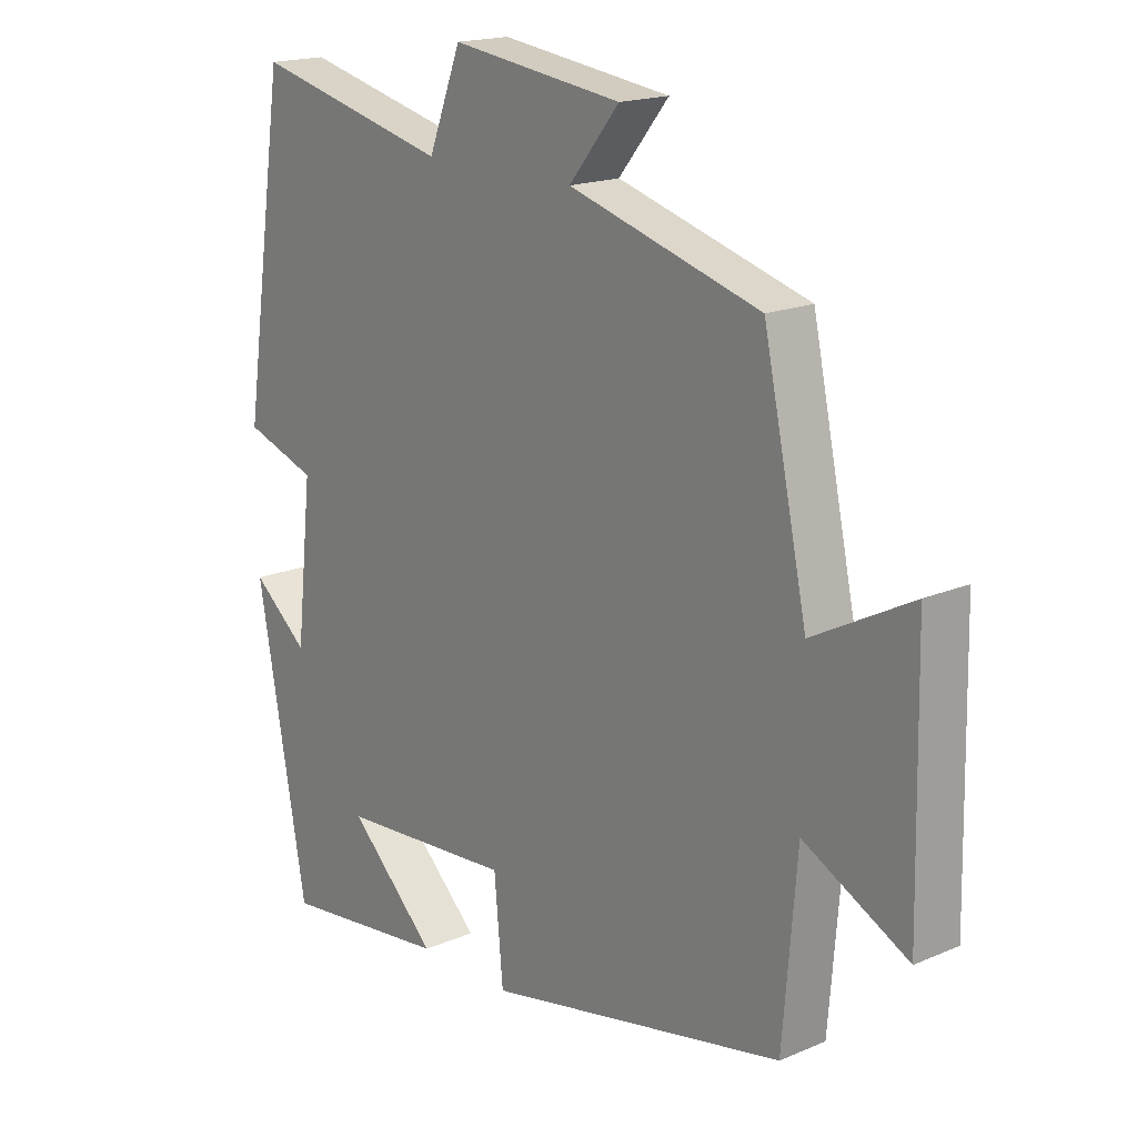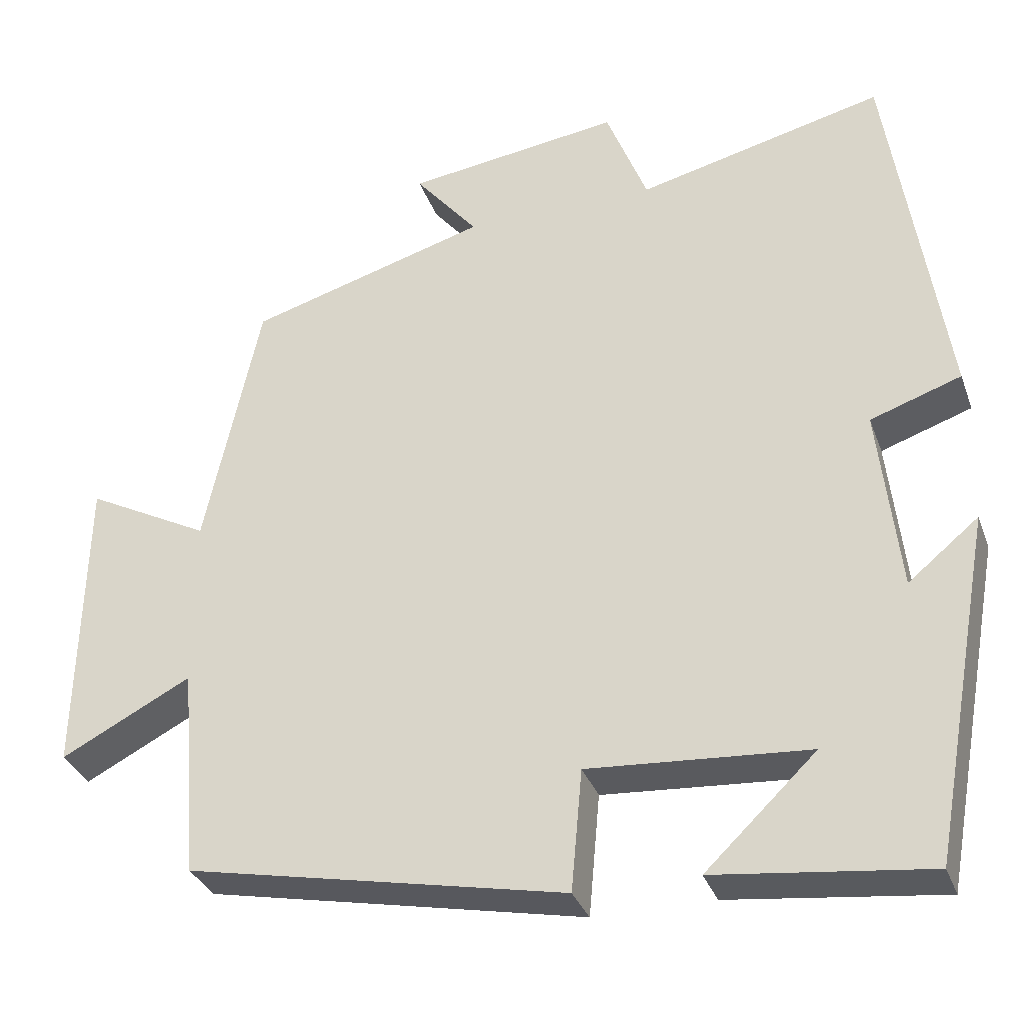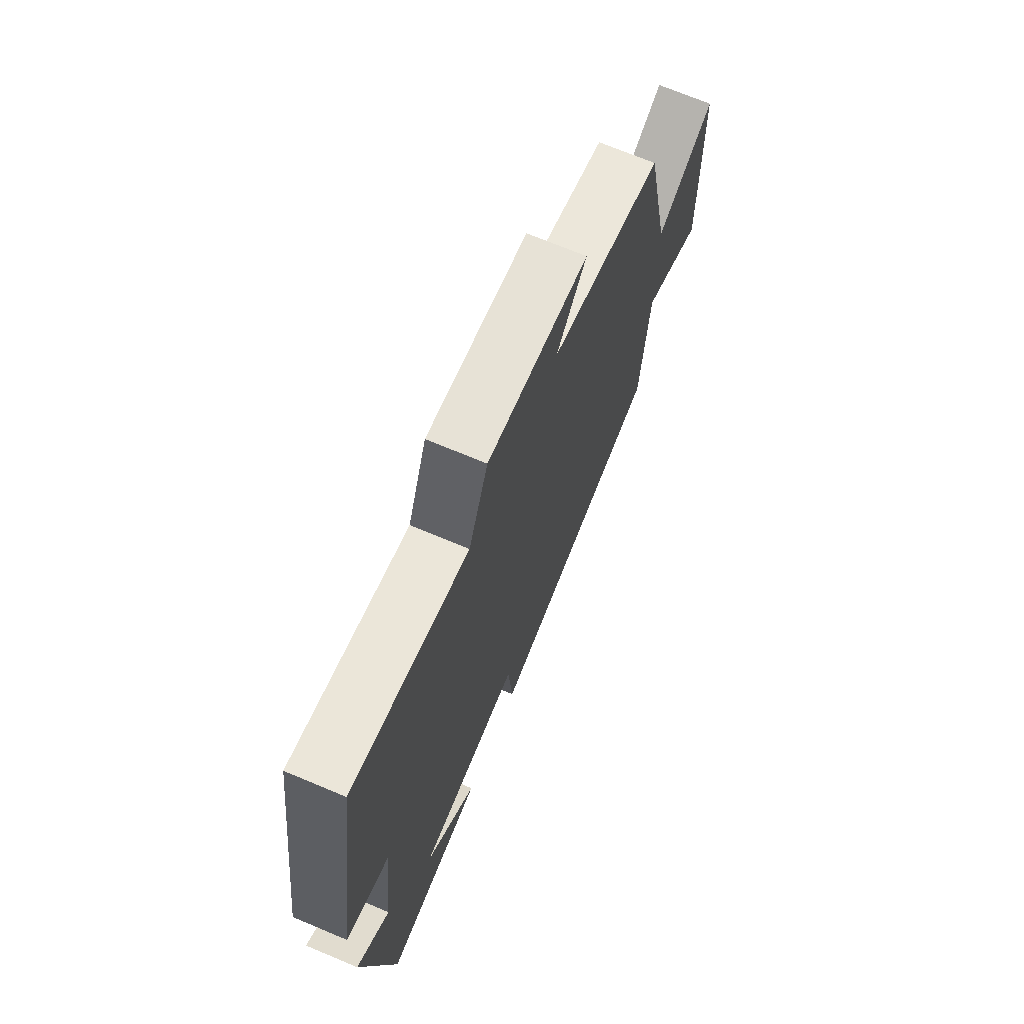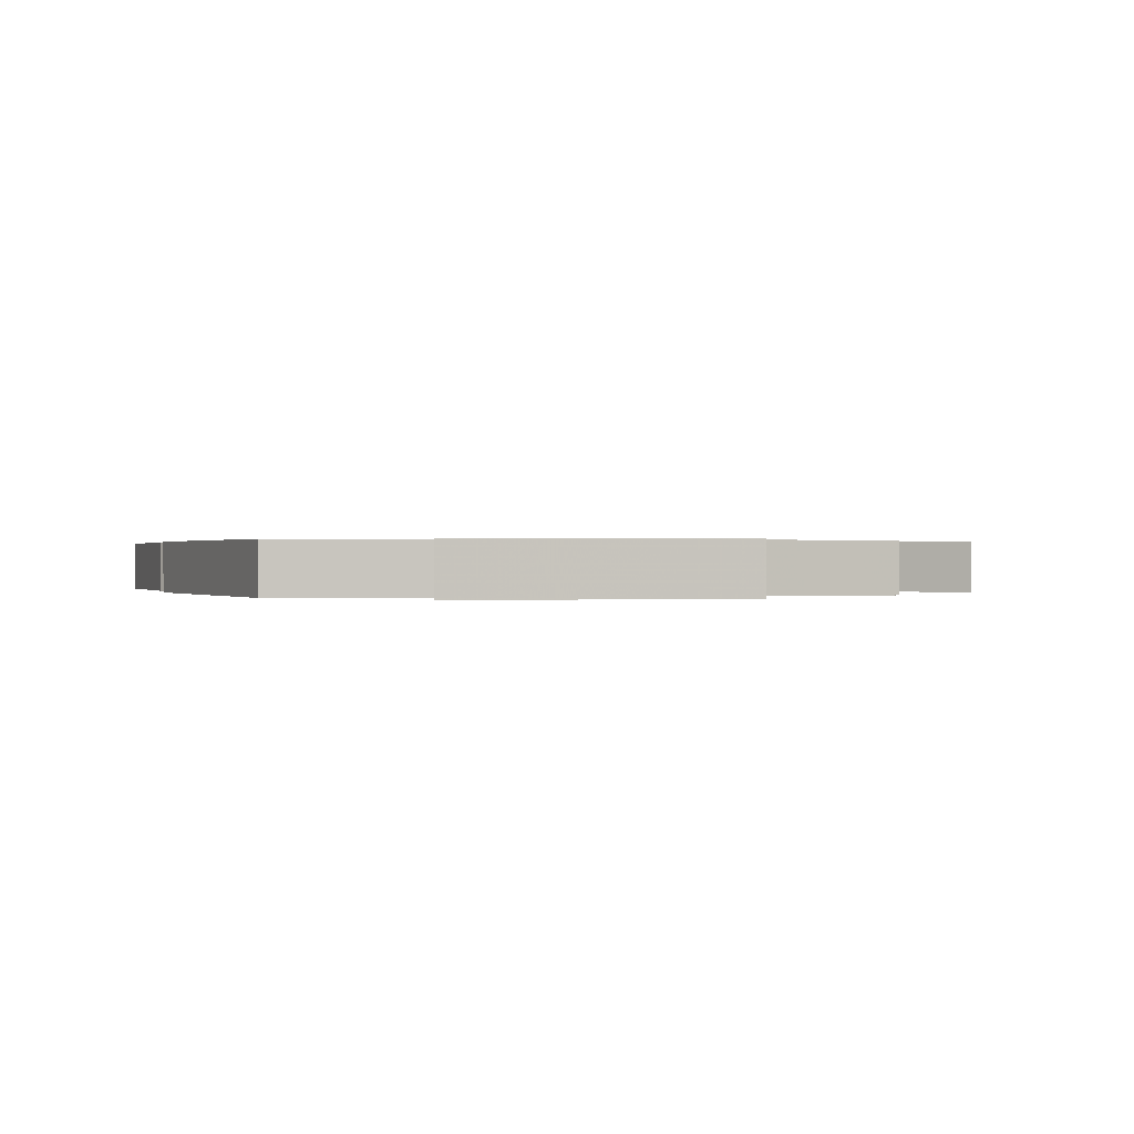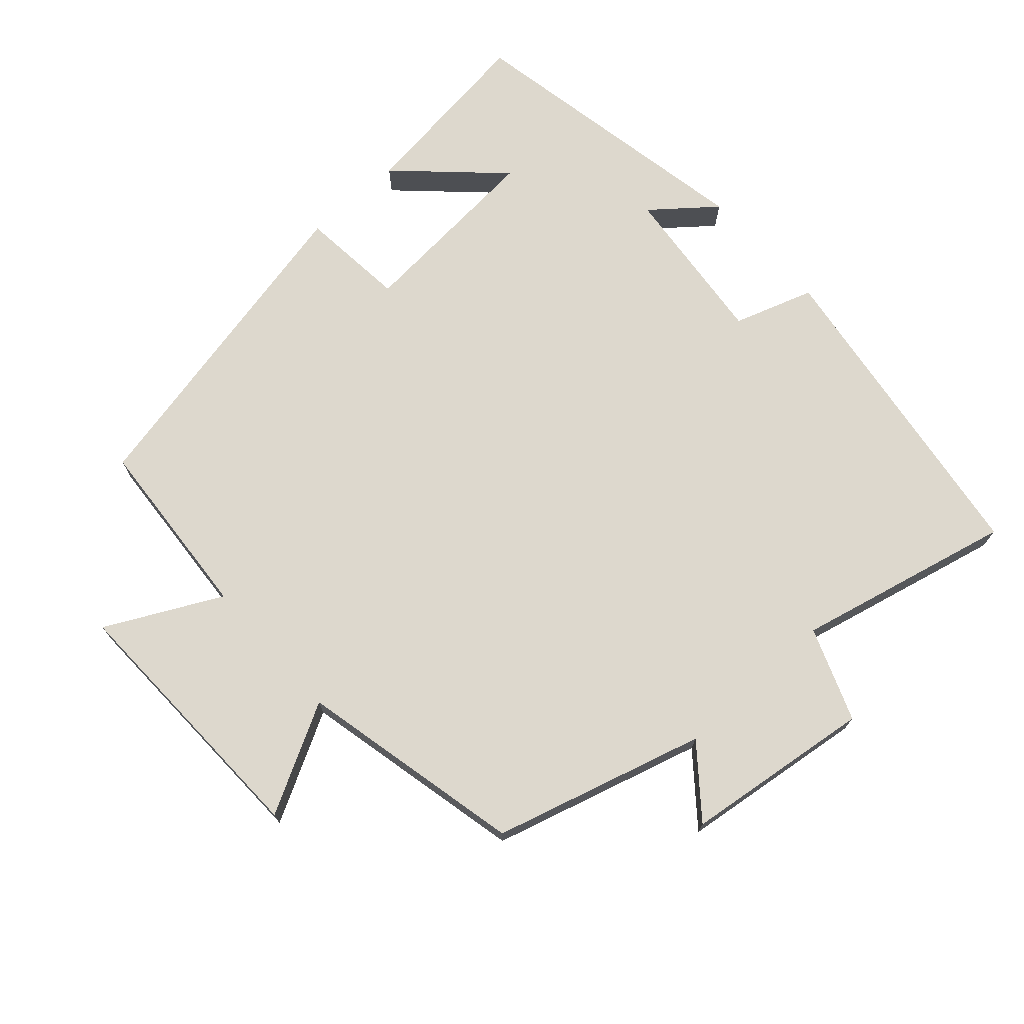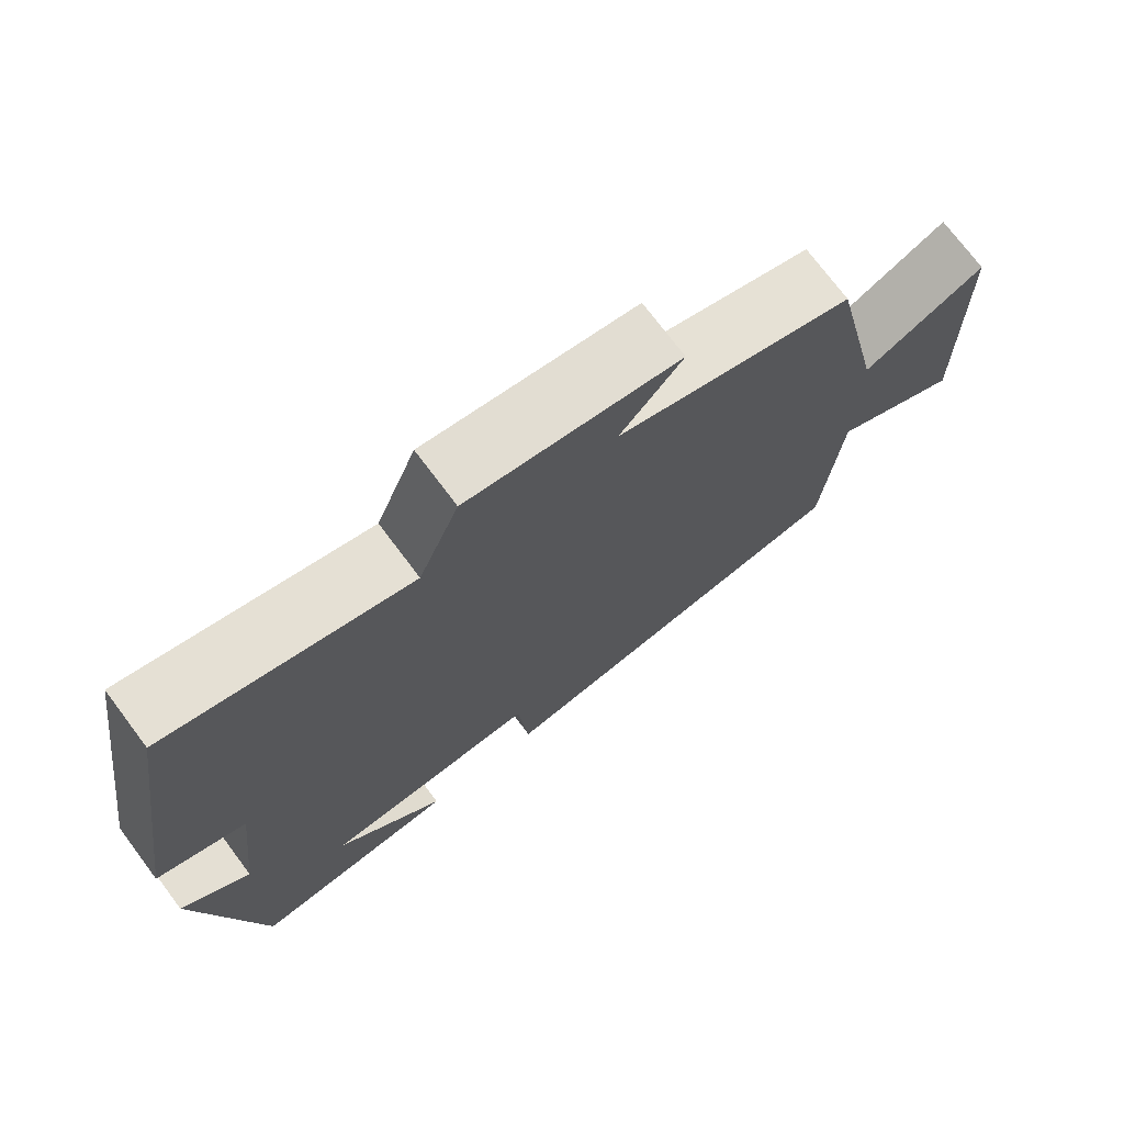
<metadata>
{"format":"obj","ext":"obj","renderer":"f3d","projection":"perspective","resolution":1024,"background":"white","views":[{"elev":17.8,"azim":-130.0,"up":"+Z"},{"elev":-33.1,"azim":18.4,"up":"+Z"},{"elev":70.8,"azim":112.8,"up":"+Z"},{"elev":0.2,"azim":-101.5,"up":"+Y"},{"elev":72.2,"azim":-42.3,"up":"+Y"},{"elev":73.6,"azim":143.1,"up":"+Z"}]}
</metadata>
<code>
v -0.43 0.07 0.412
v -0.126 0.07 0.5
v -0.206 0.07 0.598
v 0.066 0.07 0.634
v 0.118 0.07 0.5
v 0.43 0.07 0.575
v 0.5 0.07 0.105
v 0.385 0.07 0.066
v 0.411 0.07 -0.17
v 0.5 0.07 -0.097
v 0.421 0.07 -0.532
v 0.152 0.07 -0.5
v 0.292 0.07 -0.366
v 0.014 0.07 -0.346
v 0 0.07 -0.5
v -0.478 0.07 -0.402
v -0.5 0.07 -0.134
v -0.665 0.07 -0.219
v -0.657 0.07 0.169
v -0.5 0.07 0.086
v -0.43 0 0.412
v -0.126 0 0.5
v -0.206 0 0.598
v 0.066 0 0.634
v 0.118 0 0.5
v 0.43 0 0.575
v 0.5 0 0.105
v 0.385 0 0.066
v 0.411 0 -0.17
v 0.5 0 -0.097
v 0.421 0 -0.532
v 0.152 0 -0.5
v 0.292 0 -0.366
v 0.014 0 -0.346
v 0 0 -0.5
v -0.478 0 -0.402
v -0.5 0 -0.134
v -0.665 0 -0.219
v -0.657 0 0.169
v -0.5 0 0.086
f 17 18 19 20
f 17 20 1 2
f 14 15 16 17
f 13 14 17 2
f 11 12 13
f 9 10 11 13
f 8 9 13 2
f 5 6 7 8
f 5 8 2 3
f 3 4 5
f 40 39 38 37
f 22 21 40 37
f 37 36 35 34
f 22 37 34 33
f 33 32 31
f 33 31 30 29
f 22 33 29 28
f 28 27 26 25
f 23 22 28 25
f 25 24 23
f 1 21 22 2
f 2 22 23 3
f 3 23 24 4
f 4 24 25 5
f 5 25 26 6
f 6 26 27 7
f 7 27 28 8
f 8 28 29 9
f 9 29 30 10
f 10 30 31 11
f 11 31 32 12
f 12 32 33 13
f 13 33 34 14
f 14 34 35 15
f 15 35 36 16
f 16 36 37 17
f 17 37 38 18
f 18 38 39 19
f 19 39 40 20
f 20 40 21 1

</code>
